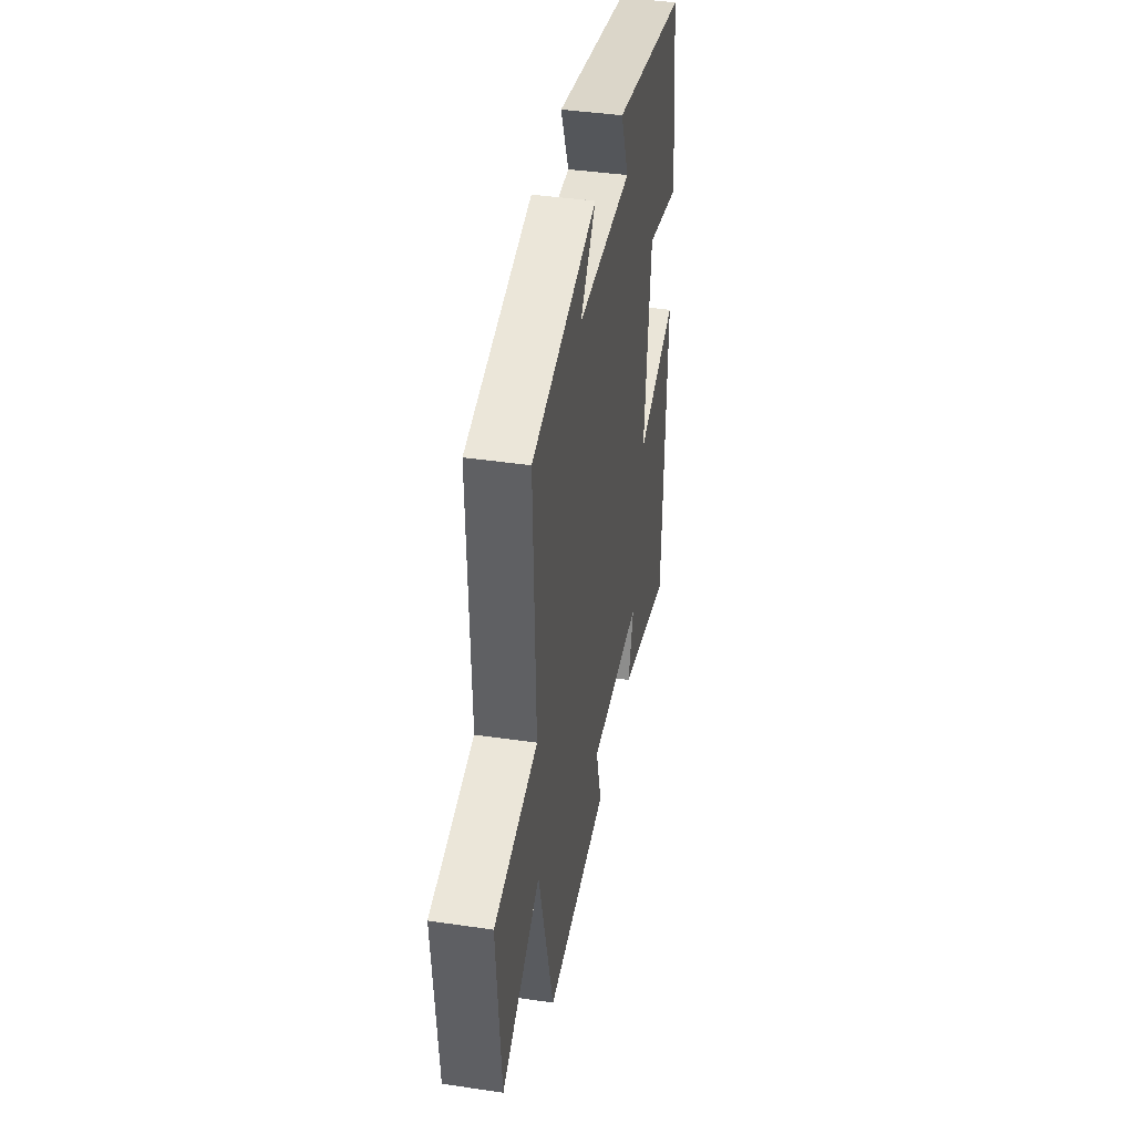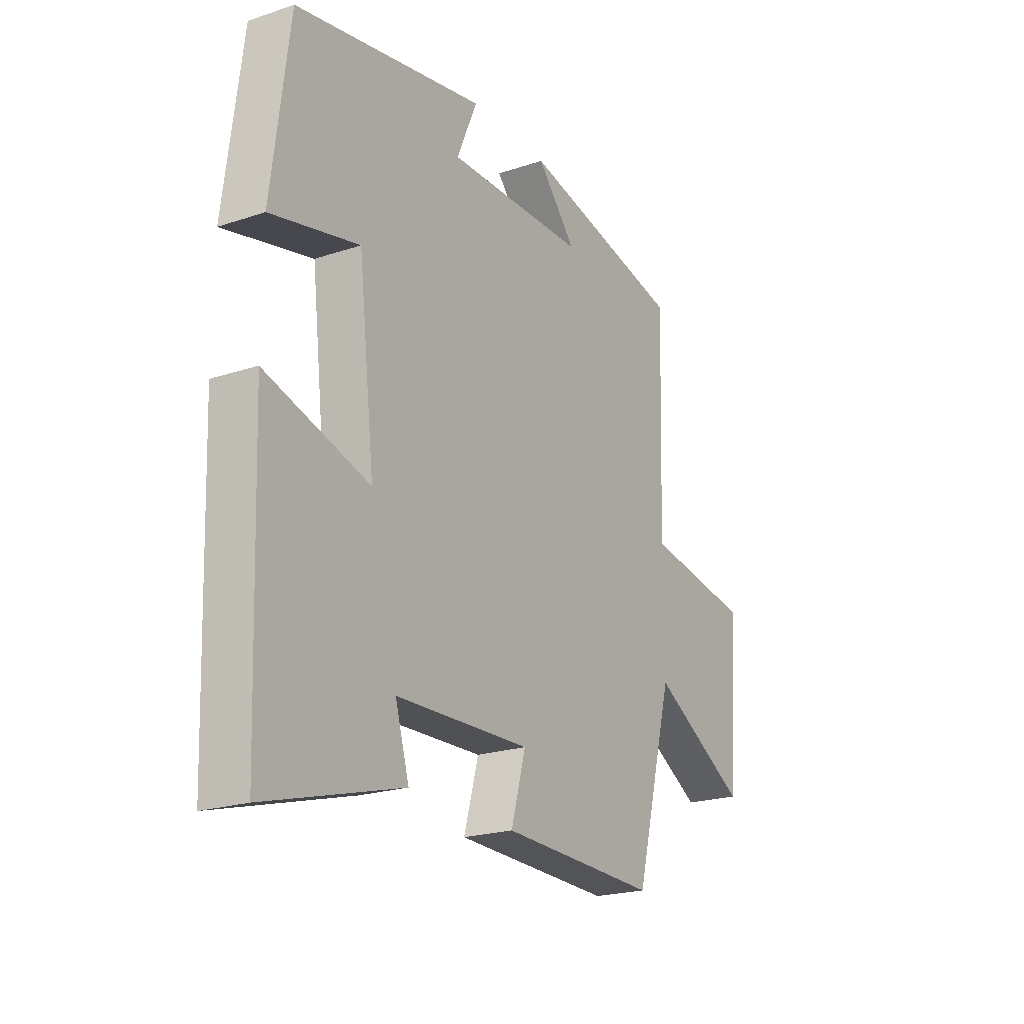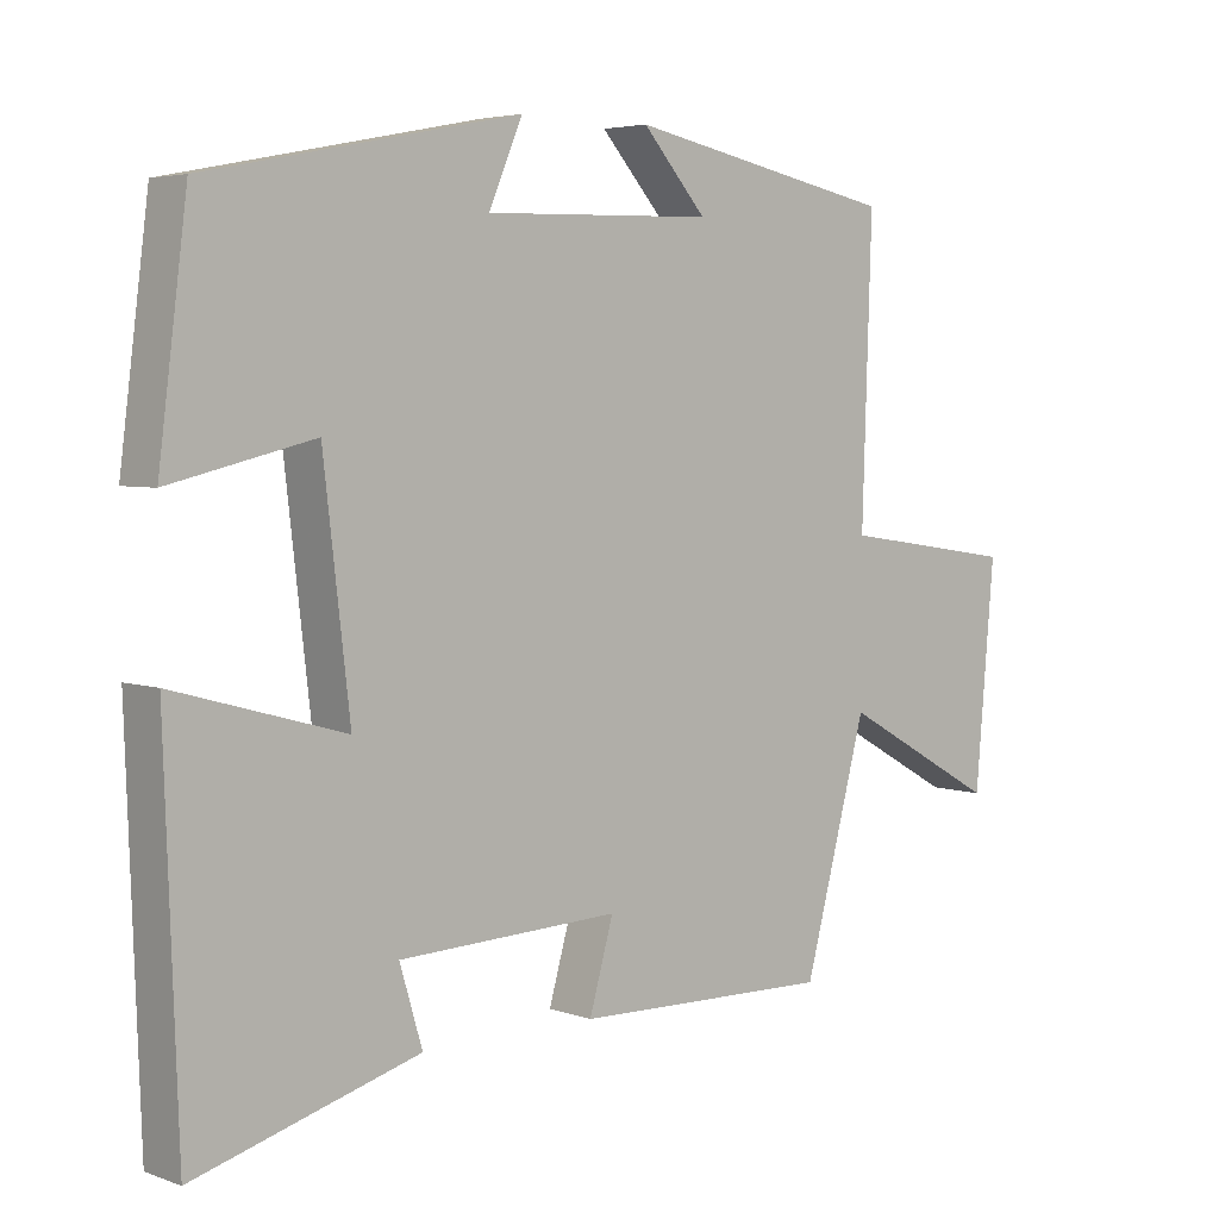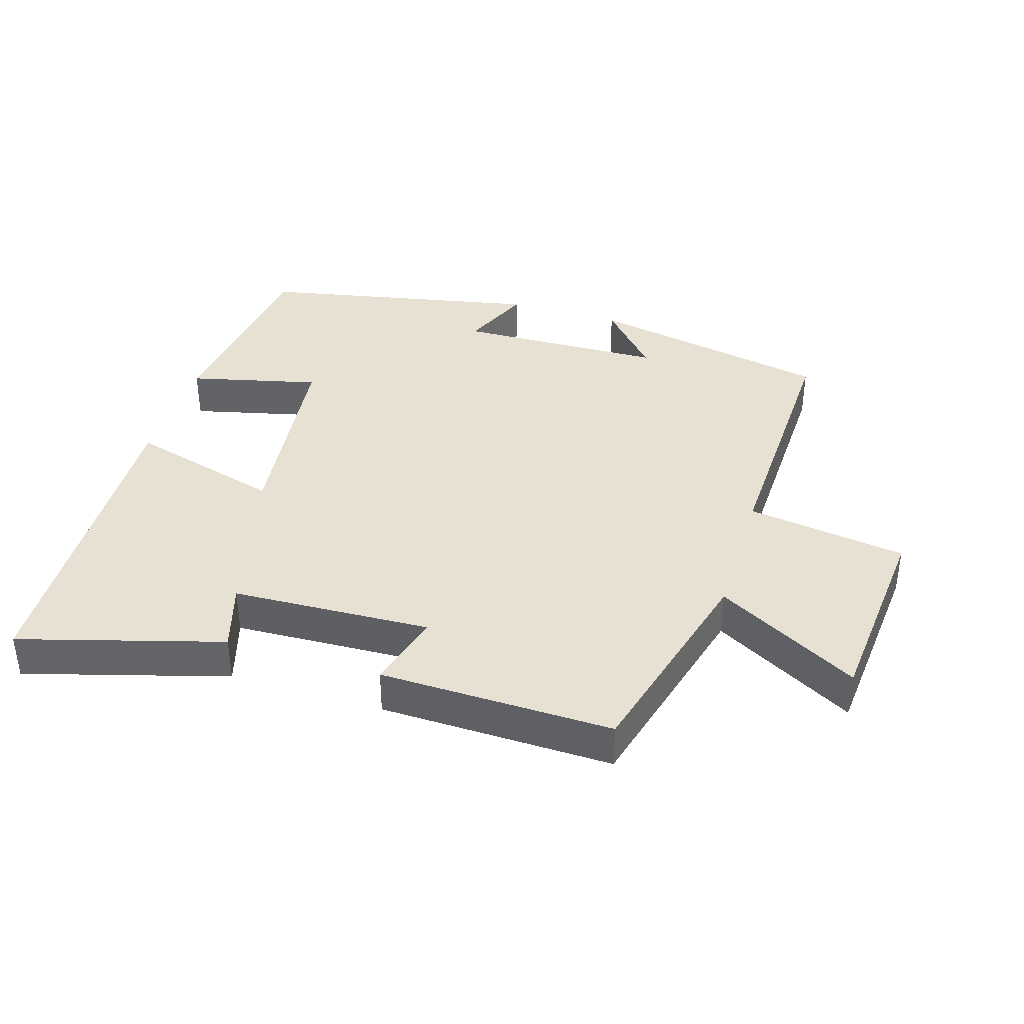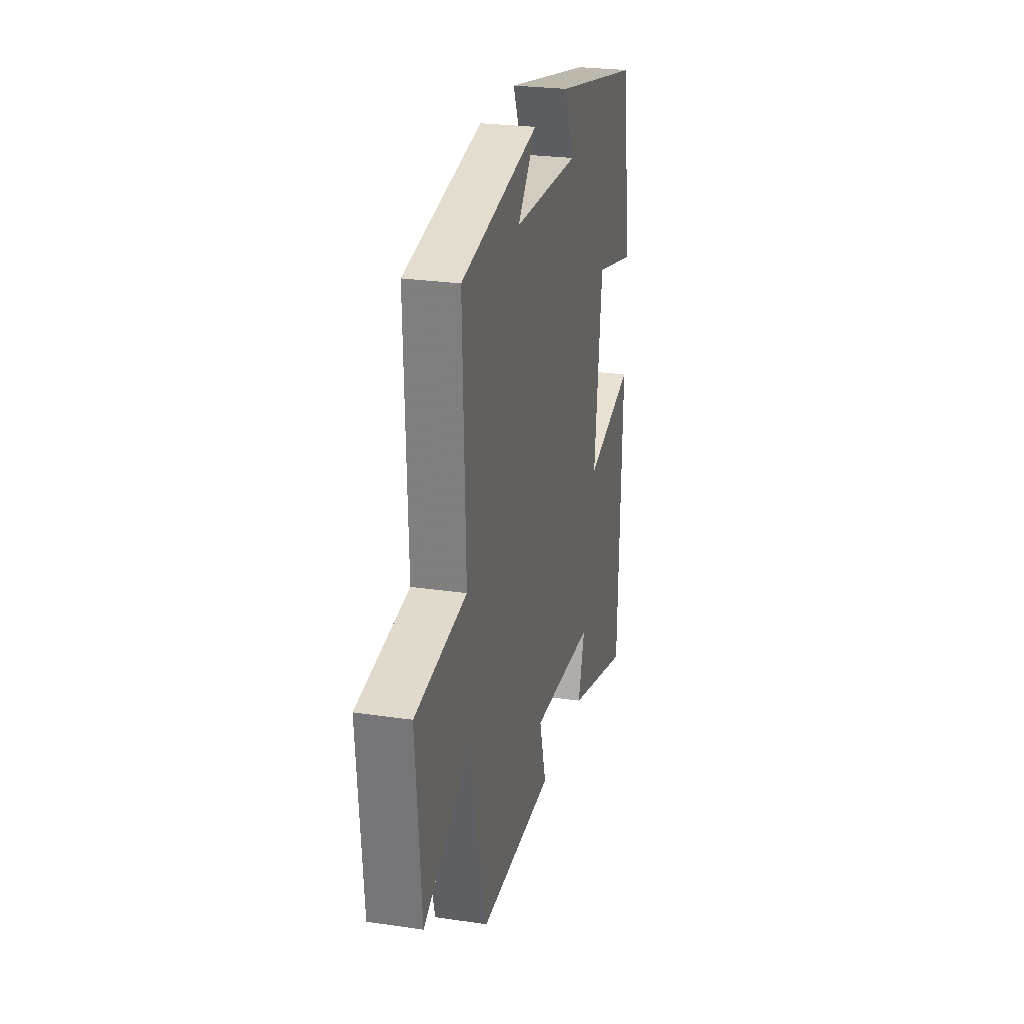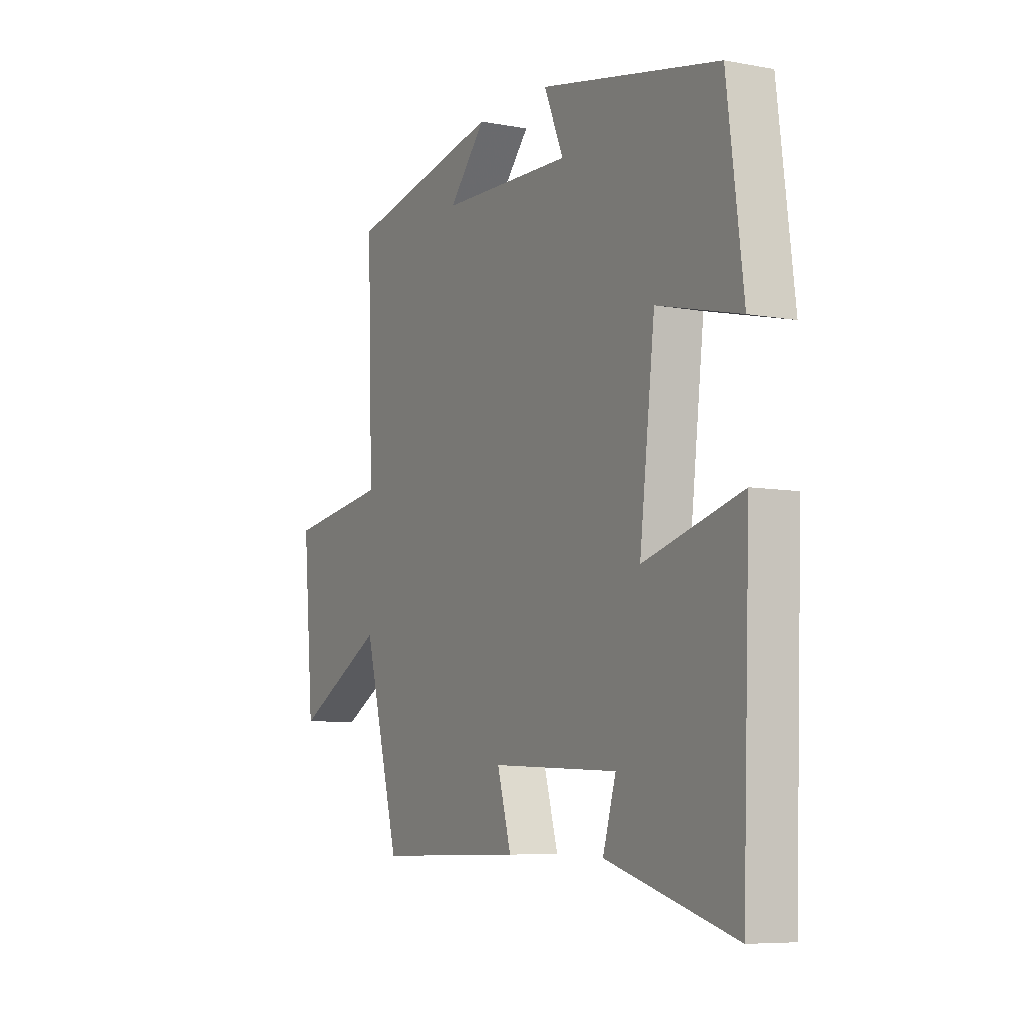
<metadata>
{"format":"obj","ext":"obj","renderer":"f3d","projection":"perspective","resolution":1024,"background":"white","views":[{"elev":40.6,"azim":-79.8,"up":"+Z"},{"elev":-21.7,"azim":120.5,"up":"+Z"},{"elev":4.5,"azim":138.3,"up":"+Z"},{"elev":38.7,"azim":-163.0,"up":"+Y"},{"elev":25.5,"azim":-76.6,"up":"+Z"},{"elev":-7.1,"azim":61.8,"up":"+Z"}]}
</metadata>
<code>
v 0.461 0.07 0.415
v 0.5 0.07 0.11
v 0.304 0.07 0.157
v 0.268 0.07 -0.151
v 0.5 0.07 -0.086
v 0.482 0.07 -0.587
v 0.177 0.07 -0.5
v 0.208 0.07 -0.396
v -0.094 0.07 -0.384
v -0.061 0.07 -0.5
v -0.414 0.07 -0.508
v -0.5 0.07 -0.187
v -0.716 0.07 -0.307
v -0.742 0.07 -0.007
v -0.5 0.07 0.029
v -0.513 0.07 0.425
v -0.144 0.07 0.5
v -0.232 0.07 0.401
v 0.082 0.07 0.393
v 0.036 0.07 0.5
v 0.461 0 0.415
v 0.5 0 0.11
v 0.304 0 0.157
v 0.268 0 -0.151
v 0.5 0 -0.086
v 0.482 0 -0.587
v 0.177 0 -0.5
v 0.208 0 -0.396
v -0.094 0 -0.384
v -0.061 0 -0.5
v -0.414 0 -0.508
v -0.5 0 -0.187
v -0.716 0 -0.307
v -0.742 0 -0.007
v -0.5 0 0.029
v -0.513 0 0.425
v -0.144 0 0.5
v -0.232 0 0.401
v 0.082 0 0.393
v 0.036 0 0.5
f 1 2 3
f 20 1 3
f 19 20 3
f 18 19 3 4
f 16 17 18
f 15 16 18 4
f 12 13 14 15
f 11 12 15
f 10 11 15
f 9 10 15
f 8 9 15 4
f 5 6 7 8
f 4 5 8
f 23 22 21
f 23 21 40
f 23 40 39
f 24 23 39 38
f 38 37 36
f 24 38 36 35
f 35 34 33 32
f 35 32 31
f 35 31 30
f 35 30 29
f 24 35 29 28
f 28 27 26 25
f 28 25 24
f 1 21 22 2
f 2 22 23 3
f 3 23 24 4
f 4 24 25 5
f 5 25 26 6
f 6 26 27 7
f 7 27 28 8
f 8 28 29 9
f 9 29 30 10
f 10 30 31 11
f 11 31 32 12
f 12 32 33 13
f 13 33 34 14
f 14 34 35 15
f 15 35 36 16
f 16 36 37 17
f 17 37 38 18
f 18 38 39 19
f 19 39 40 20
f 20 40 21 1

</code>
